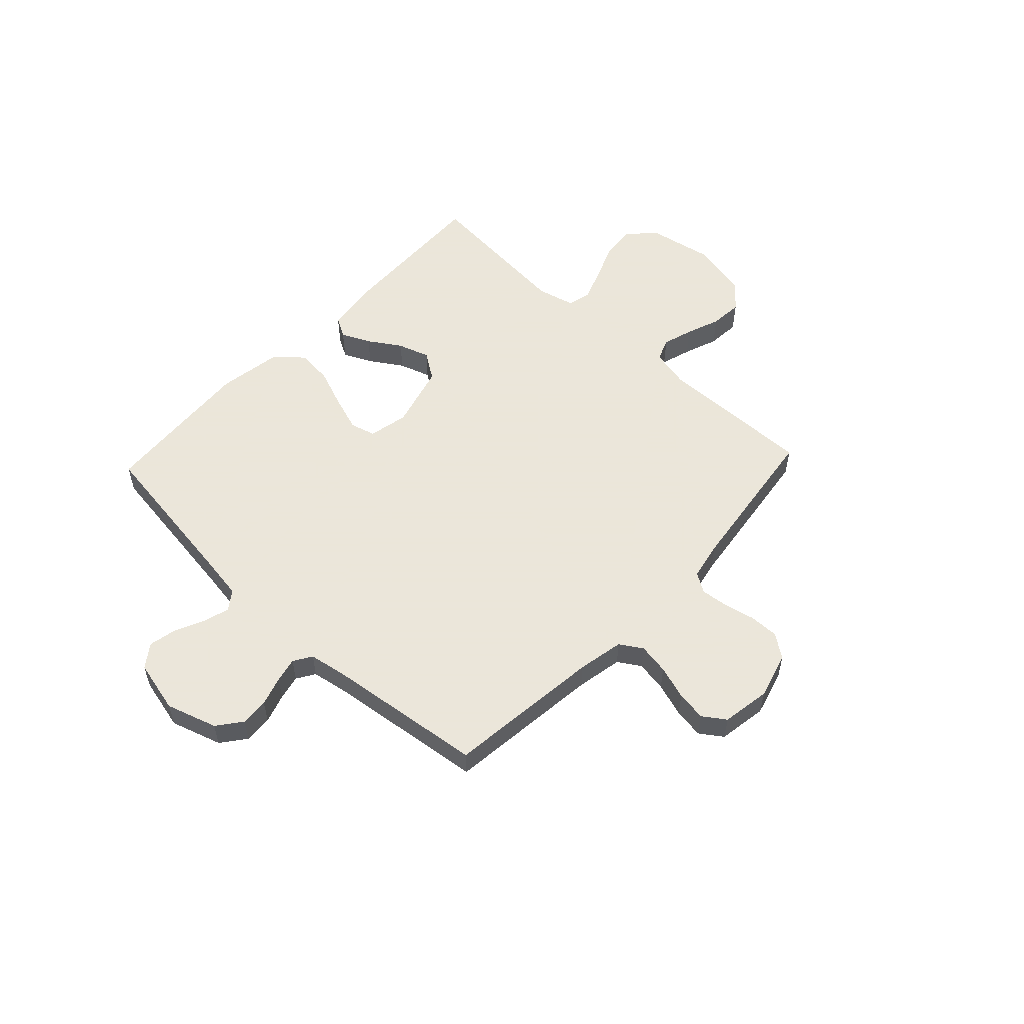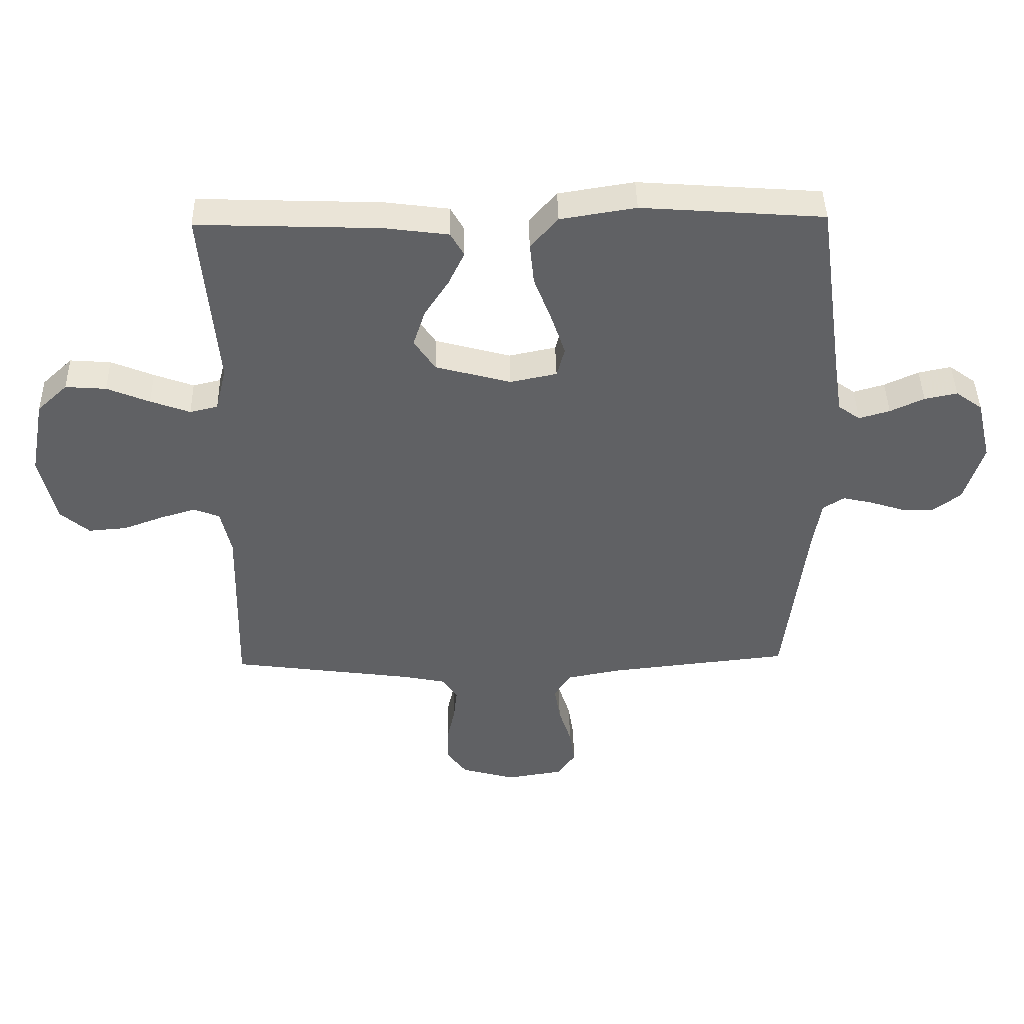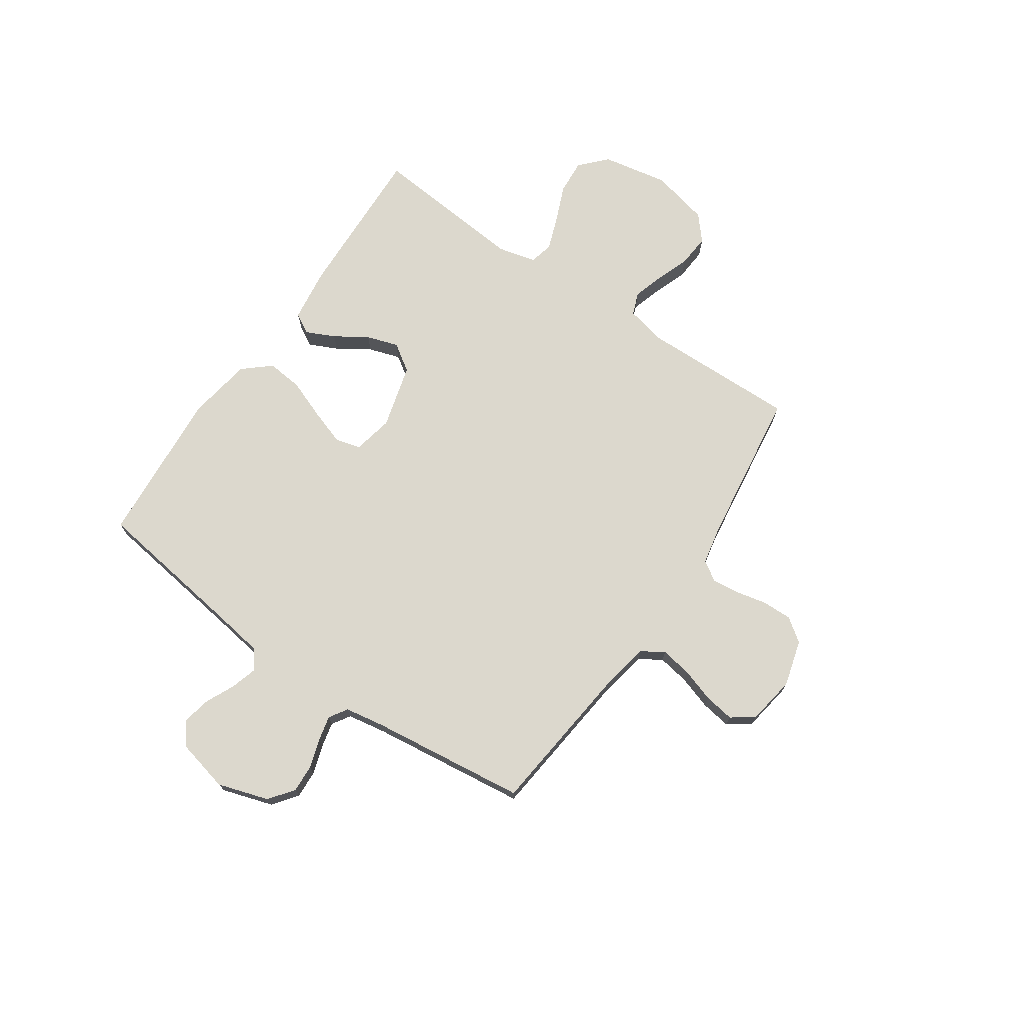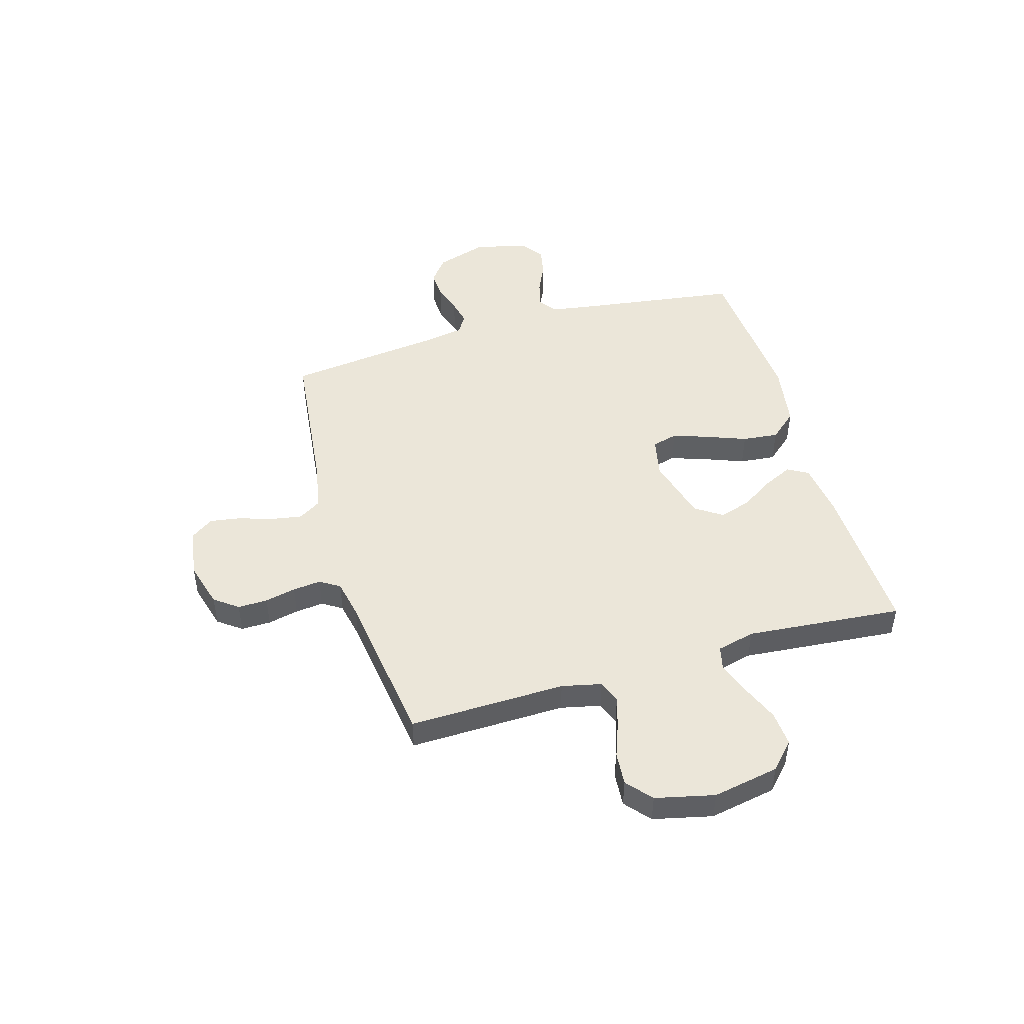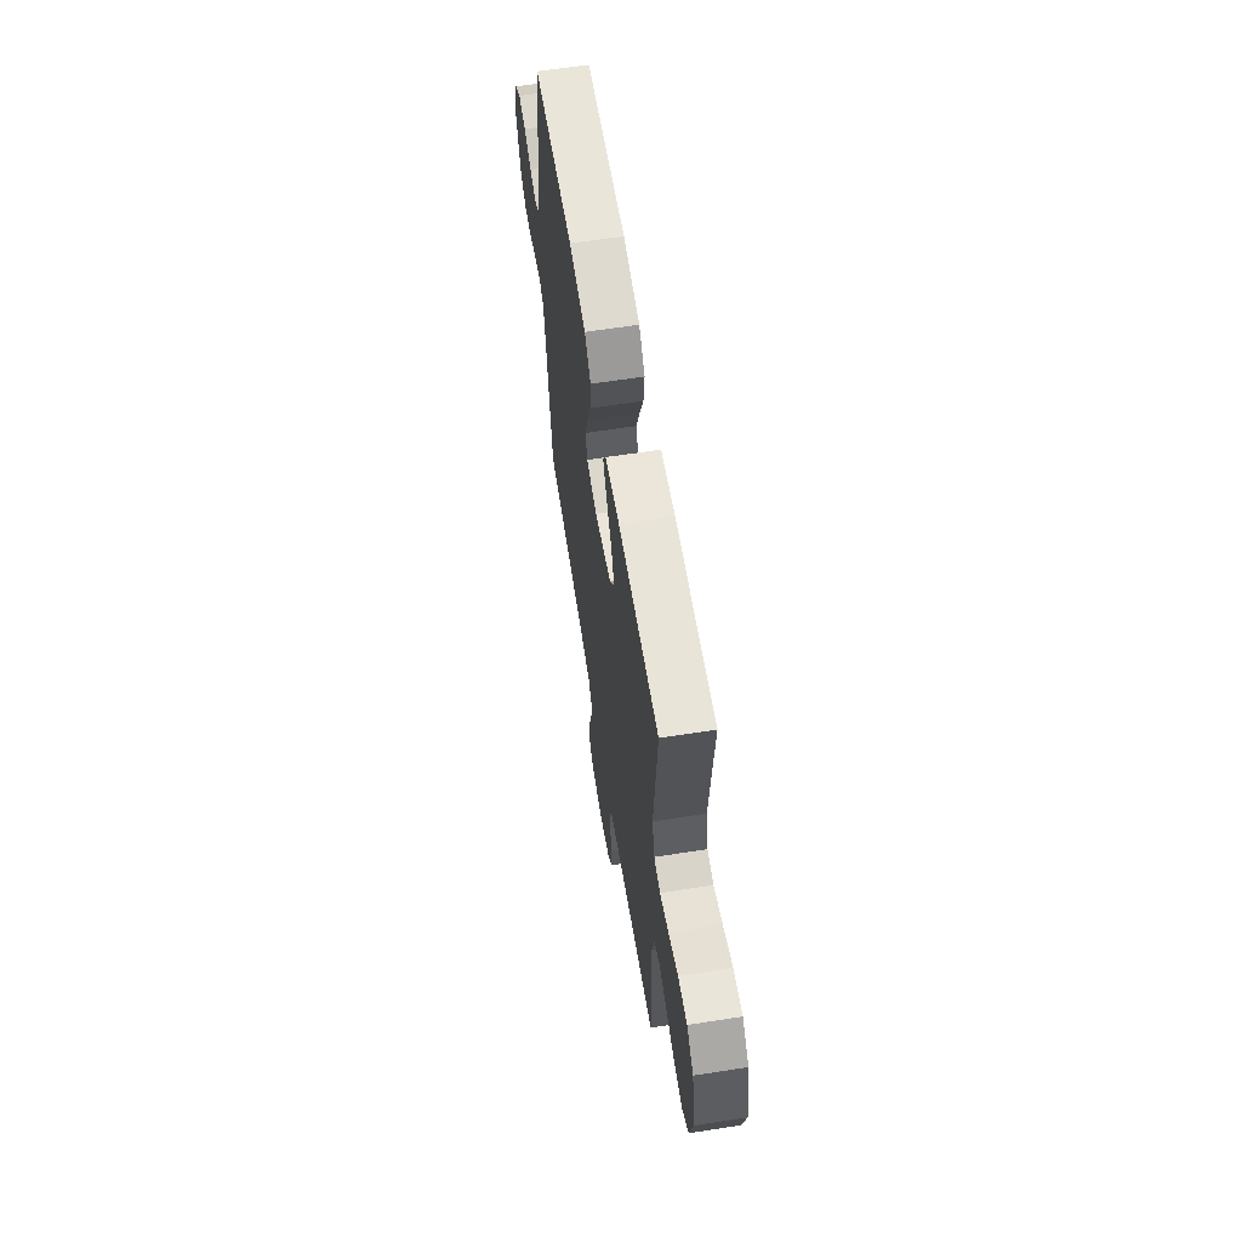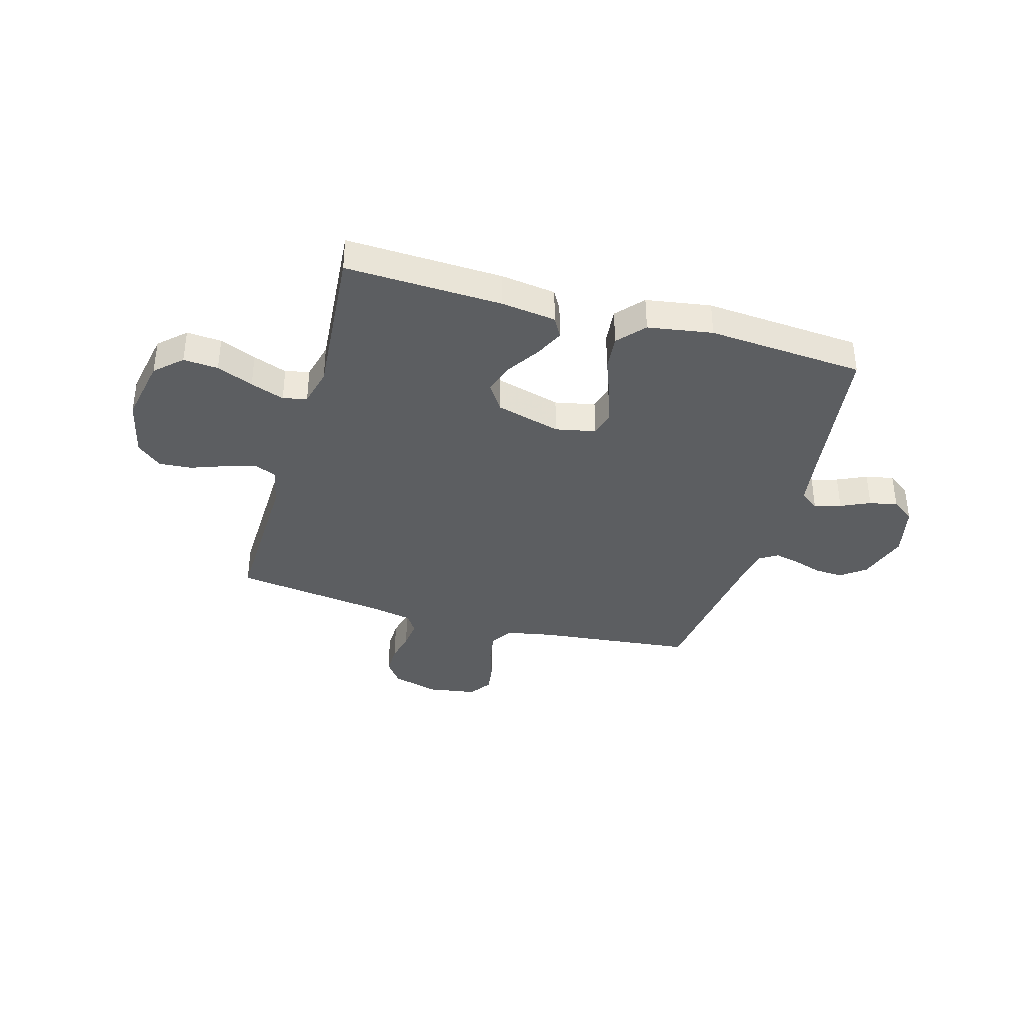
<metadata>
{"format":"obj","ext":"obj","renderer":"f3d","projection":"perspective","resolution":1024,"background":"white","views":[{"elev":55.0,"azim":133.2,"up":"+Y"},{"elev":42.8,"azim":-1.2,"up":"+Z"},{"elev":72.5,"azim":124.4,"up":"+Y"},{"elev":47.6,"azim":-106.2,"up":"+Y"},{"elev":62.1,"azim":-99.0,"up":"+Z"},{"elev":-37.3,"azim":-16.0,"up":"+Y"}]}
</metadata>
<code>
v -0.5 0.07 0.5
v -0.2 0.07 0.489
v -0.095 0.07 0.475
v -0.073 0.07 0.436
v -0.099 0.07 0.381
v -0.139 0.07 0.319
v -0.159 0.07 0.258
v -0.124 0.07 0.206
v 0 0.07 0.172
v 0.077 0.07 0.188
v 0.09 0.07 0.237
v 0.067 0.07 0.305
v 0.038 0.07 0.381
v 0.031 0.07 0.45
v 0.076 0.07 0.502
v 0.2 0.07 0.522
v 0.5 0.07 0.5
v 0.542 0.07 0.2
v 0.556 0.07 0.108
v 0.592 0.07 0.082
v 0.643 0.07 0.097
v 0.699 0.07 0.123
v 0.753 0.07 0.134
v 0.797 0.07 0.102
v 0.821 0.07 0
v 0.79 0.07 -0.098
v 0.743 0.07 -0.134
v 0.689 0.07 -0.131
v 0.633 0.07 -0.113
v 0.585 0.07 -0.102
v 0.55 0.07 -0.124
v 0.537 0.07 -0.2
v 0.5 0.07 -0.5
v 0.2 0.07 -0.533
v 0.111 0.07 -0.55
v 0.084 0.07 -0.593
v 0.094 0.07 -0.653
v 0.115 0.07 -0.718
v 0.124 0.07 -0.776
v 0.094 0.07 -0.819
v 0 0.07 -0.834
v -0.089 0.07 -0.809
v -0.122 0.07 -0.764
v -0.121 0.07 -0.707
v -0.108 0.07 -0.648
v -0.102 0.07 -0.594
v -0.126 0.07 -0.556
v -0.2 0.07 -0.541
v -0.5 0.07 -0.5
v -0.493 0.07 -0.2
v -0.51 0.07 -0.124
v -0.553 0.07 -0.107
v -0.612 0.07 -0.125
v -0.677 0.07 -0.149
v -0.74 0.07 -0.154
v -0.788 0.07 -0.113
v -0.814 0.07 0
v -0.79 0.07 0.127
v -0.74 0.07 0.174
v -0.673 0.07 0.169
v -0.603 0.07 0.14
v -0.538 0.07 0.116
v -0.492 0.07 0.127
v -0.474 0.07 0.2
v -0.5 0 0.5
v -0.2 0 0.489
v -0.095 0 0.475
v -0.073 0 0.436
v -0.099 0 0.381
v -0.139 0 0.319
v -0.159 0 0.258
v -0.124 0 0.206
v 0 0 0.172
v 0.077 0 0.188
v 0.09 0 0.237
v 0.067 0 0.305
v 0.038 0 0.381
v 0.031 0 0.45
v 0.076 0 0.502
v 0.2 0 0.522
v 0.5 0 0.5
v 0.542 0 0.2
v 0.556 0 0.108
v 0.592 0 0.082
v 0.643 0 0.097
v 0.699 0 0.123
v 0.753 0 0.134
v 0.797 0 0.102
v 0.821 0 0
v 0.79 0 -0.098
v 0.743 0 -0.134
v 0.689 0 -0.131
v 0.633 0 -0.113
v 0.585 0 -0.102
v 0.55 0 -0.124
v 0.537 0 -0.2
v 0.5 0 -0.5
v 0.2 0 -0.533
v 0.111 0 -0.55
v 0.084 0 -0.593
v 0.094 0 -0.653
v 0.115 0 -0.718
v 0.124 0 -0.776
v 0.094 0 -0.819
v 0 0 -0.834
v -0.089 0 -0.809
v -0.122 0 -0.764
v -0.121 0 -0.707
v -0.108 0 -0.648
v -0.102 0 -0.594
v -0.126 0 -0.556
v -0.2 0 -0.541
v -0.5 0 -0.5
v -0.493 0 -0.2
v -0.51 0 -0.124
v -0.553 0 -0.107
v -0.612 0 -0.125
v -0.677 0 -0.149
v -0.74 0 -0.154
v -0.788 0 -0.113
v -0.814 0 0
v -0.79 0 0.127
v -0.74 0 0.174
v -0.673 0 0.169
v -0.603 0 0.14
v -0.538 0 0.116
v -0.492 0 0.127
v -0.474 0 0.2
f 58 59 60 61
f 58 61 62
f 57 58 62
f 56 57 62 63
f 53 54 55 56
f 52 53 56 63
f 48 49 50
f 47 48 50 51
f 42 43 44 45
f 42 45 46
f 41 42 46
f 40 41 46
f 37 38 39 40
f 36 37 40 46
f 35 36 46 47
f 32 33 34
f 31 32 34 35
f 26 27 28 29
f 26 29 30
f 25 26 30
f 24 25 30
f 21 22 23 24
f 20 21 24 30
f 19 20 30 31
f 15 16 17 18
f 12 13 14 15
f 11 12 15 18
f 10 11 18 19
f 3 4 5 6
f 3 6 7
f 64 1 2 3
f 63 64 3 7
f 51 52 63 7
f 9 10 19 31
f 8 9 31 35
f 35 47 51
f 7 8 35 51
f 125 124 123 122
f 126 125 122
f 126 122 121
f 127 126 121 120
f 120 119 118 117
f 127 120 117 116
f 114 113 112
f 115 114 112 111
f 109 108 107 106
f 110 109 106
f 110 106 105
f 110 105 104
f 104 103 102 101
f 110 104 101 100
f 111 110 100 99
f 98 97 96
f 99 98 96 95
f 93 92 91 90
f 94 93 90
f 94 90 89
f 94 89 88
f 88 87 86 85
f 94 88 85 84
f 95 94 84 83
f 82 81 80 79
f 79 78 77 76
f 82 79 76 75
f 83 82 75 74
f 70 69 68 67
f 71 70 67
f 67 66 65 128
f 71 67 128 127
f 71 127 116 115
f 95 83 74 73
f 99 95 73 72
f 115 111 99
f 115 99 72 71
f 1 65 66 2
f 2 66 67 3
f 3 67 68 4
f 4 68 69 5
f 5 69 70 6
f 6 70 71 7
f 7 71 72 8
f 8 72 73 9
f 9 73 74 10
f 10 74 75 11
f 11 75 76 12
f 12 76 77 13
f 13 77 78 14
f 14 78 79 15
f 15 79 80 16
f 16 80 81 17
f 17 81 82 18
f 18 82 83 19
f 19 83 84 20
f 20 84 85 21
f 21 85 86 22
f 22 86 87 23
f 23 87 88 24
f 24 88 89 25
f 25 89 90 26
f 26 90 91 27
f 27 91 92 28
f 28 92 93 29
f 29 93 94 30
f 30 94 95 31
f 31 95 96 32
f 32 96 97 33
f 33 97 98 34
f 34 98 99 35
f 35 99 100 36
f 36 100 101 37
f 37 101 102 38
f 38 102 103 39
f 39 103 104 40
f 40 104 105 41
f 41 105 106 42
f 42 106 107 43
f 43 107 108 44
f 44 108 109 45
f 45 109 110 46
f 46 110 111 47
f 47 111 112 48
f 48 112 113 49
f 49 113 114 50
f 50 114 115 51
f 51 115 116 52
f 52 116 117 53
f 53 117 118 54
f 54 118 119 55
f 55 119 120 56
f 56 120 121 57
f 57 121 122 58
f 58 122 123 59
f 59 123 124 60
f 60 124 125 61
f 61 125 126 62
f 62 126 127 63
f 63 127 128 64
f 64 128 65 1

</code>
